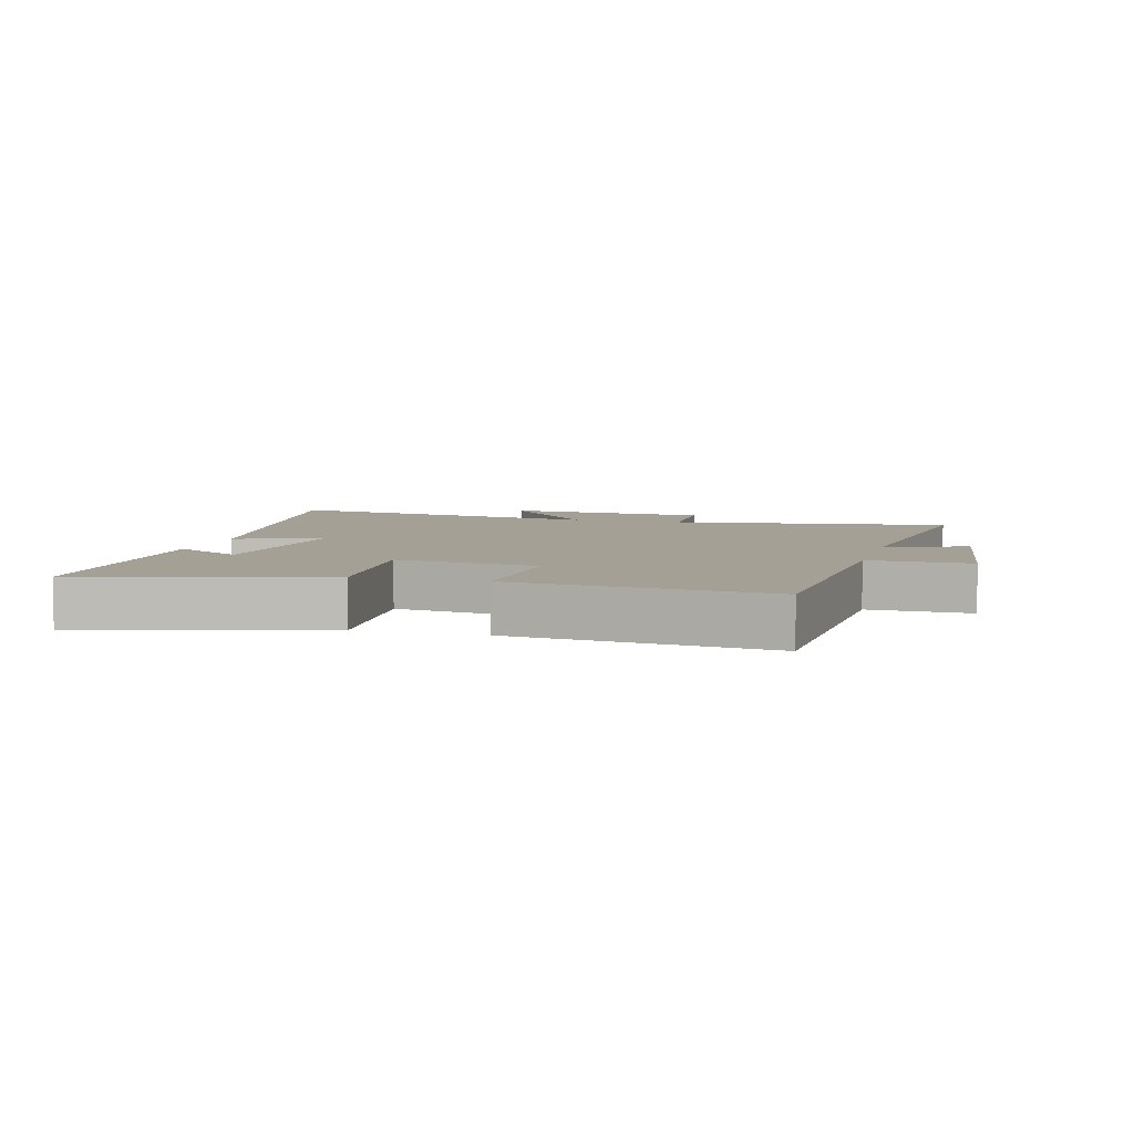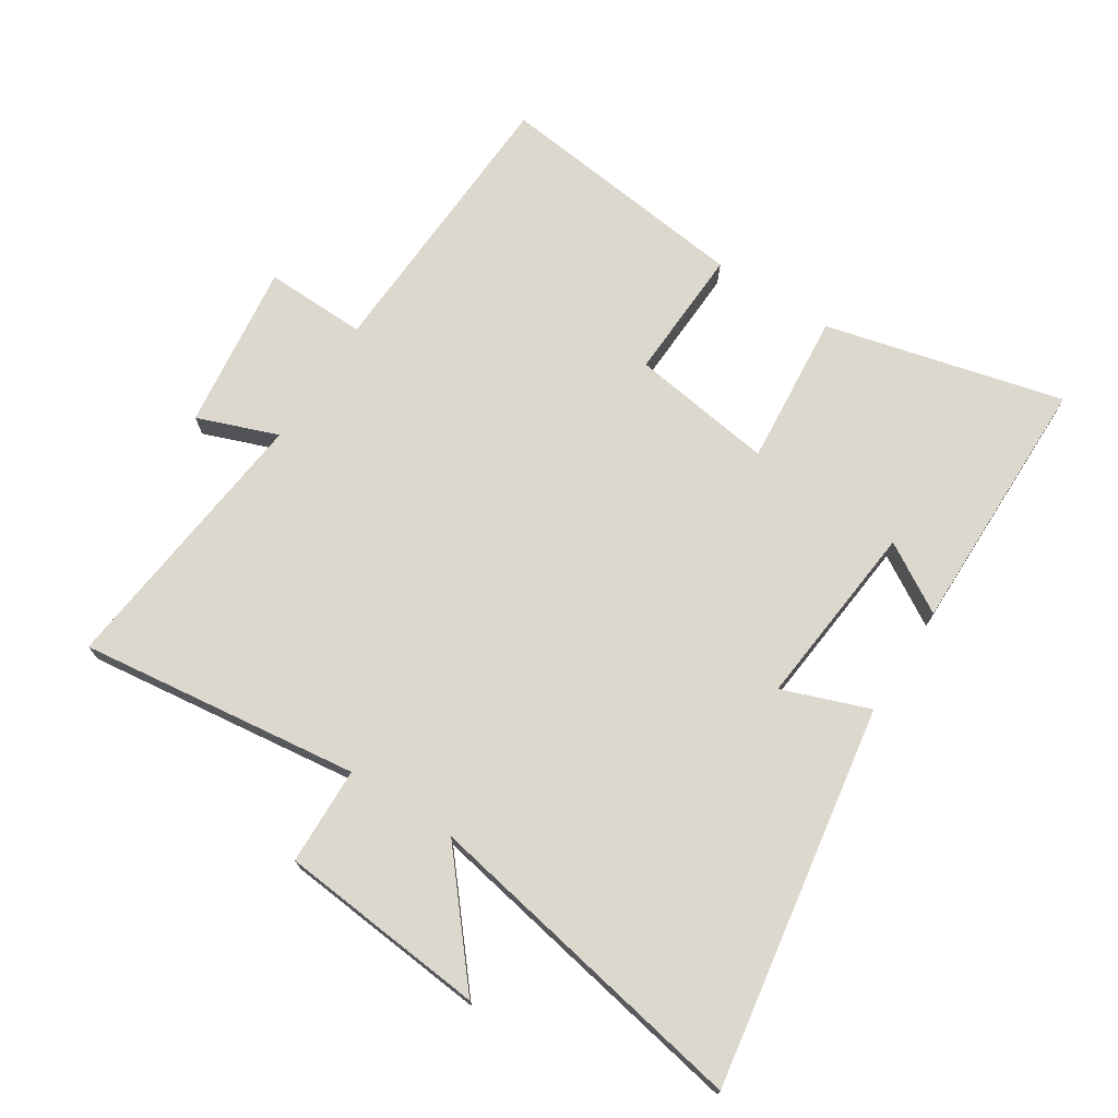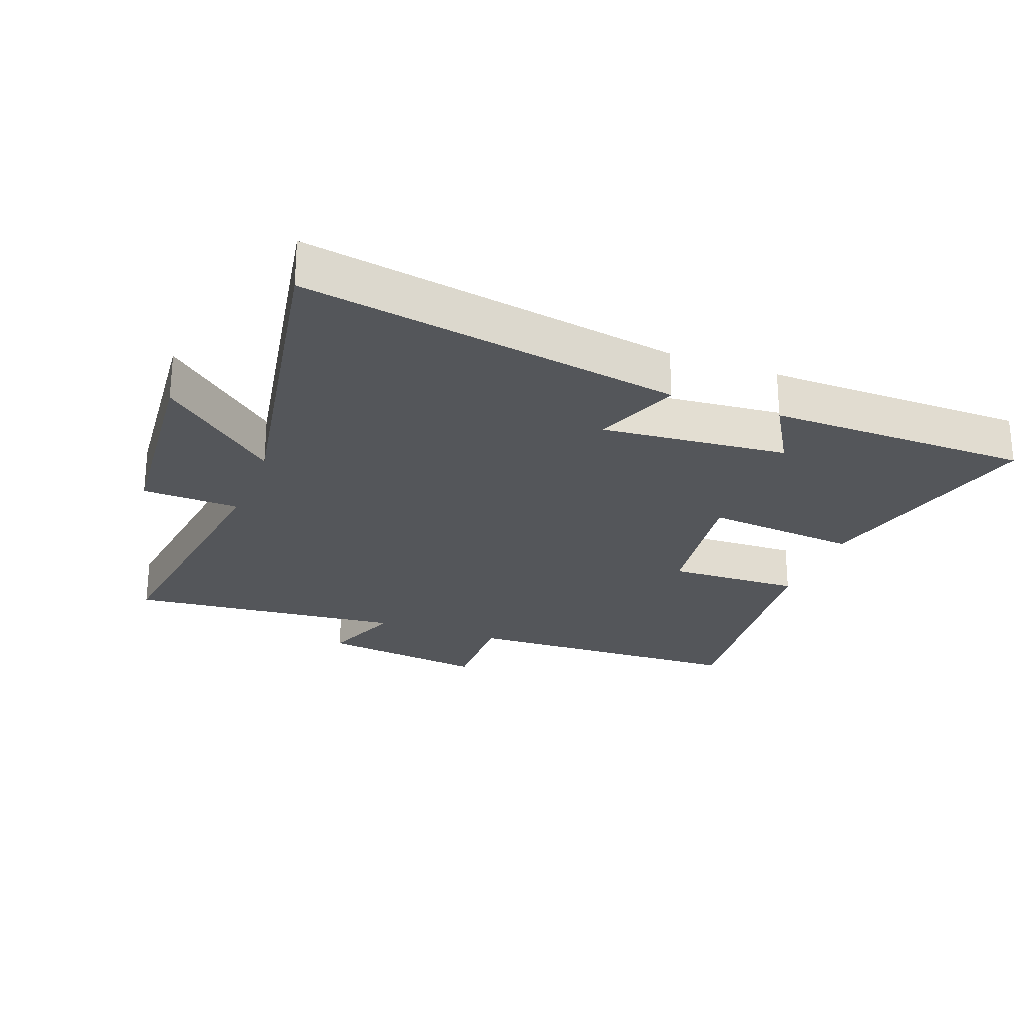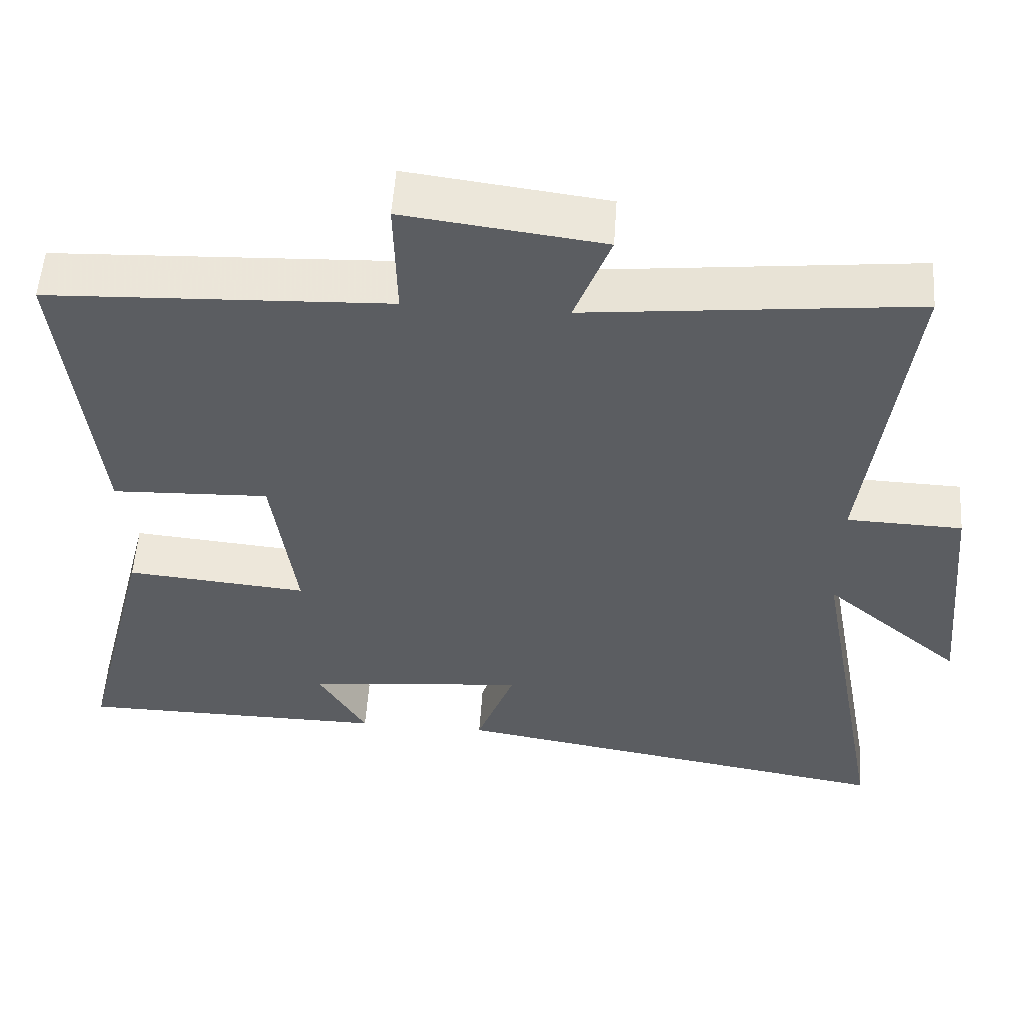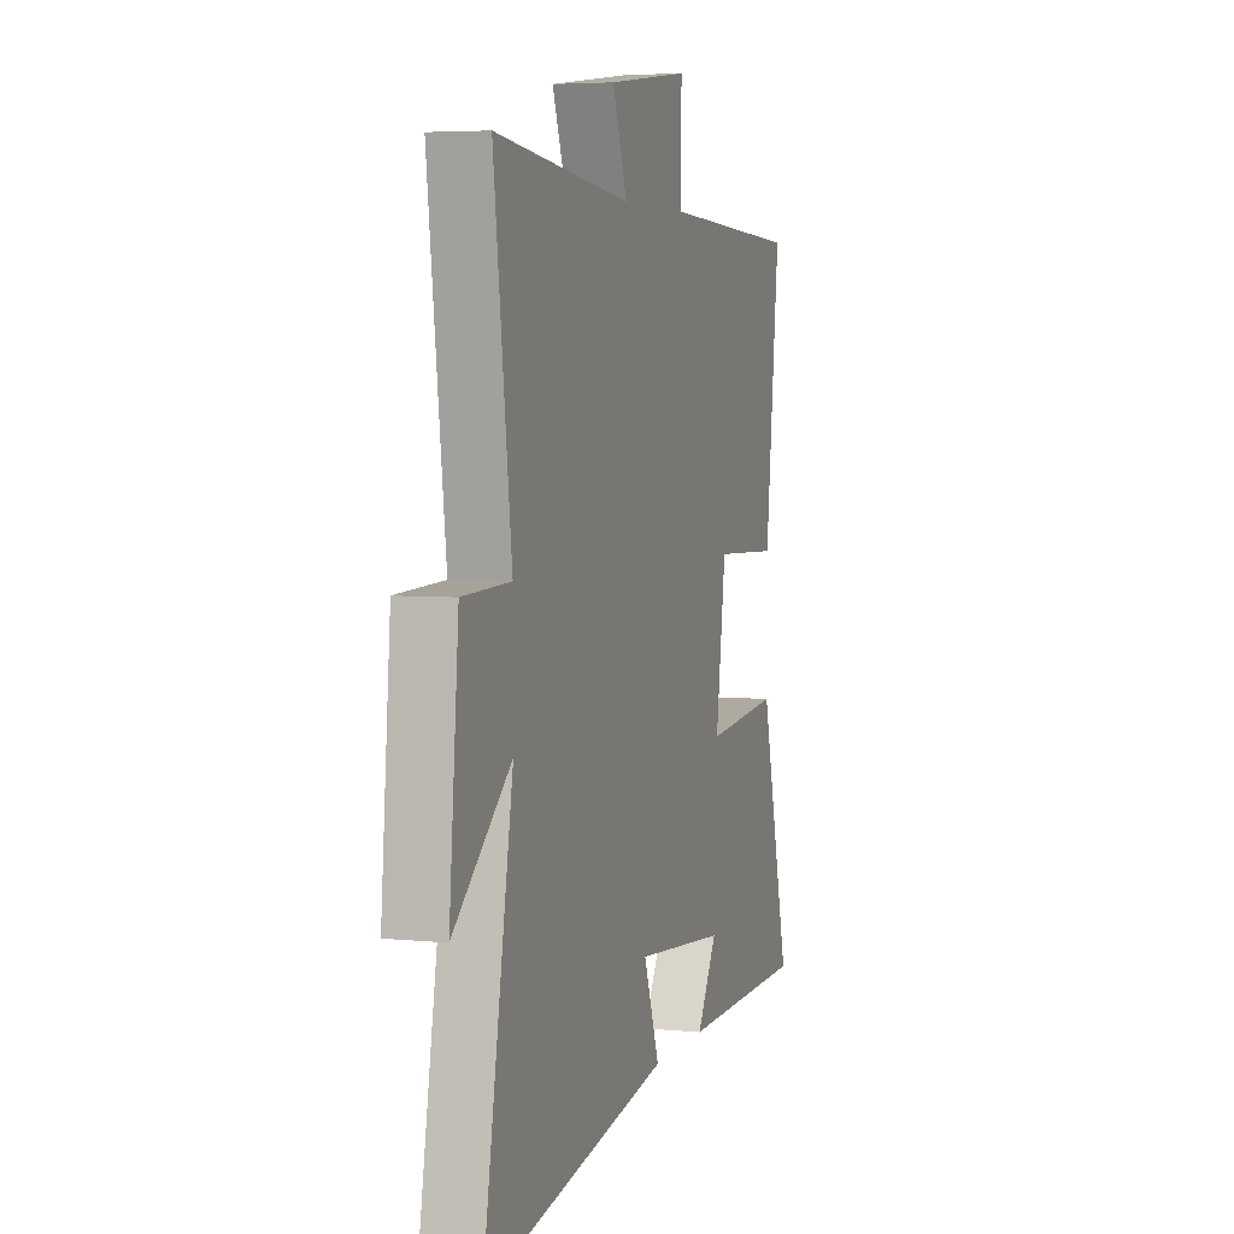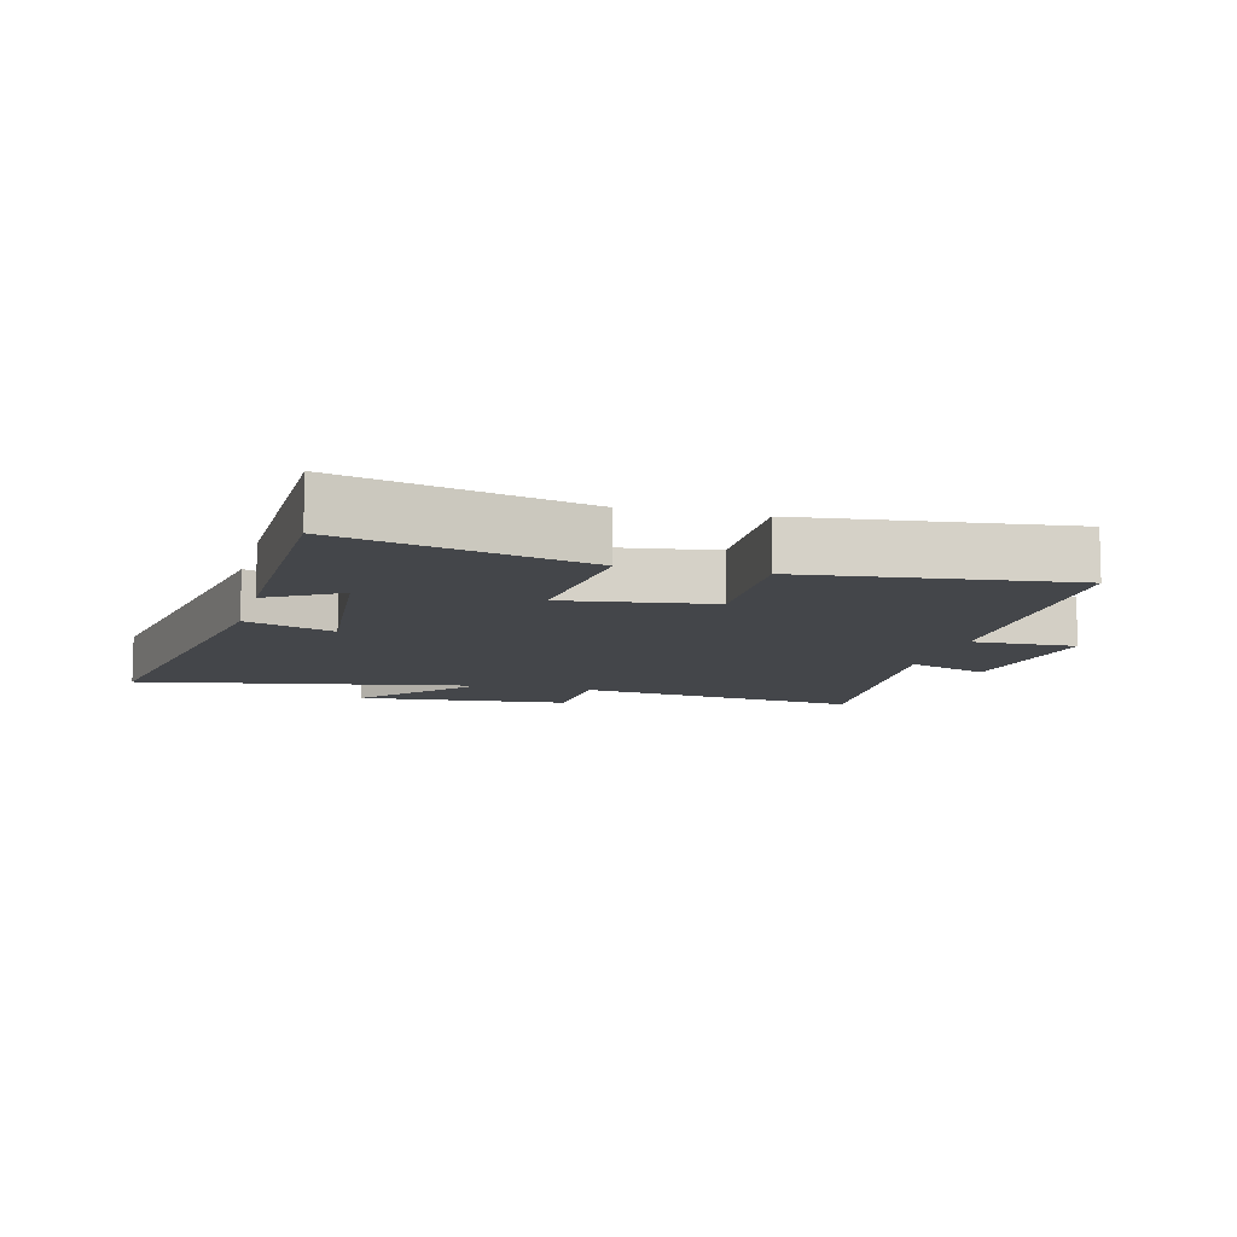
<metadata>
{"format":"obj","ext":"obj","renderer":"f3d","projection":"perspective","resolution":1024,"background":"white","views":[{"elev":5.7,"azim":-74.8,"up":"+Y"},{"elev":72.4,"azim":122.9,"up":"+Y"},{"elev":-25.2,"azim":159.1,"up":"+Y"},{"elev":53.9,"azim":3.9,"up":"+Z"},{"elev":4.7,"azim":107.6,"up":"+Z"},{"elev":-9.8,"azim":-104.8,"up":"+Y"}]}
</metadata>
<code>
v -0.546 0.07 0.481
v -0.092 0.07 0.5
v -0.096 0.07 0.661
v 0.168 0.07 0.627
v 0.12 0.07 0.5
v 0.557 0.07 0.546
v 0.5 0.07 0.103
v 0.654 0.07 0.098
v 0.684 0.07 -0.23
v 0.5 0.07 -0.075
v 0.596 0.07 -0.6
v -0.004 0.07 -0.5
v 0.047 0.07 -0.363
v -0.247 0.07 -0.391
v -0.182 0.07 -0.5
v -0.595 0.07 -0.496
v -0.5 0.07 -0.12
v -0.258 0.07 -0.142
v -0.29 0.07 0.084
v -0.5 0.07 0.076
v -0.546 0 0.481
v -0.092 0 0.5
v -0.096 0 0.661
v 0.168 0 0.627
v 0.12 0 0.5
v 0.557 0 0.546
v 0.5 0 0.103
v 0.654 0 0.098
v 0.684 0 -0.23
v 0.5 0 -0.075
v 0.596 0 -0.6
v -0.004 0 -0.5
v 0.047 0 -0.363
v -0.247 0 -0.391
v -0.182 0 -0.5
v -0.595 0 -0.496
v -0.5 0 -0.12
v -0.258 0 -0.142
v -0.29 0 0.084
v -0.5 0 0.076
f 19 20 1 2
f 18 19 2
f 16 17 18
f 14 15 16
f 14 16 18
f 13 14 18 2
f 10 11 12 13
f 7 8 9 10
f 13 2 3
f 10 13 3
f 7 10 3
f 5 6 7
f 3 4 5
f 3 5 7
f 22 21 40 39
f 22 39 38
f 38 37 36
f 36 35 34
f 38 36 34
f 22 38 34 33
f 33 32 31 30
f 30 29 28 27
f 23 22 33
f 23 33 30
f 23 30 27
f 27 26 25
f 25 24 23
f 27 25 23
f 1 21 22 2
f 2 22 23 3
f 3 23 24 4
f 4 24 25 5
f 5 25 26 6
f 6 26 27 7
f 7 27 28 8
f 8 28 29 9
f 9 29 30 10
f 10 30 31 11
f 11 31 32 12
f 12 32 33 13
f 13 33 34 14
f 14 34 35 15
f 15 35 36 16
f 16 36 37 17
f 17 37 38 18
f 18 38 39 19
f 19 39 40 20
f 20 40 21 1

</code>
